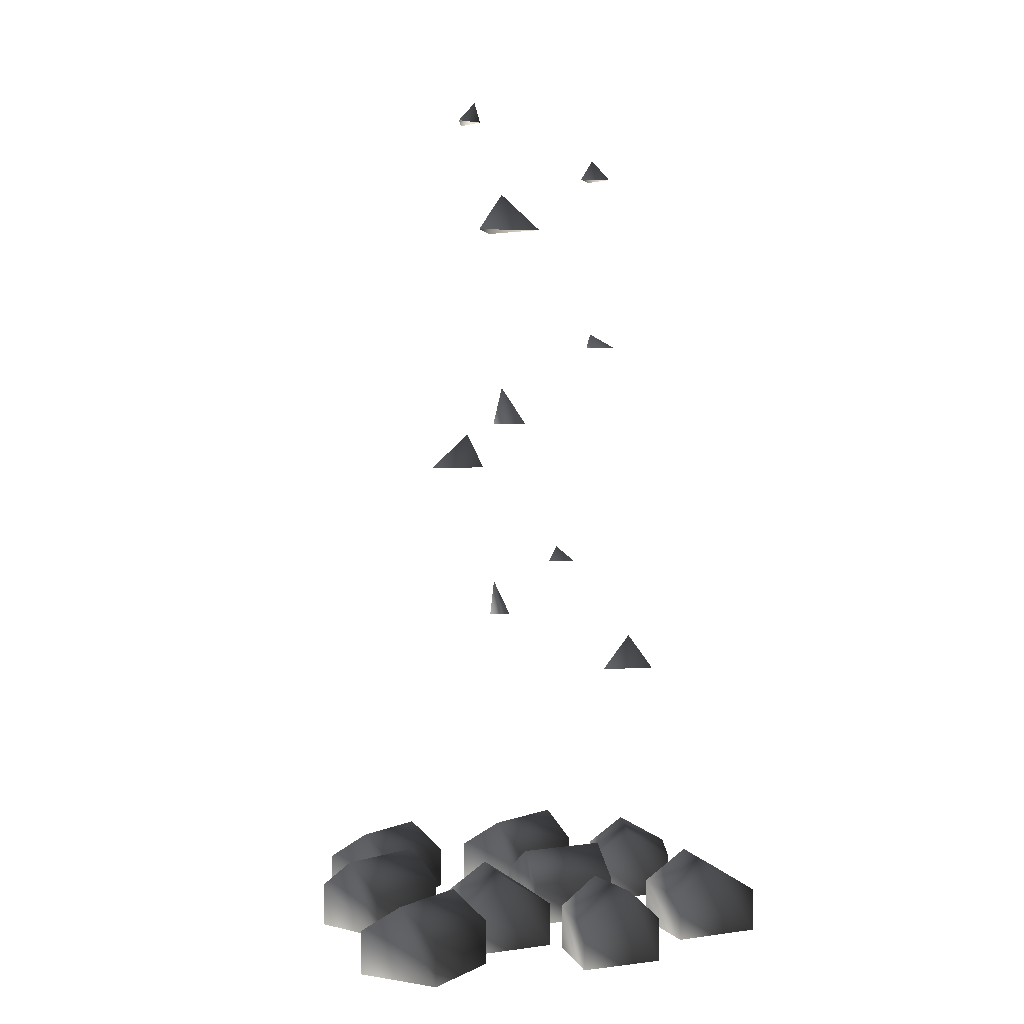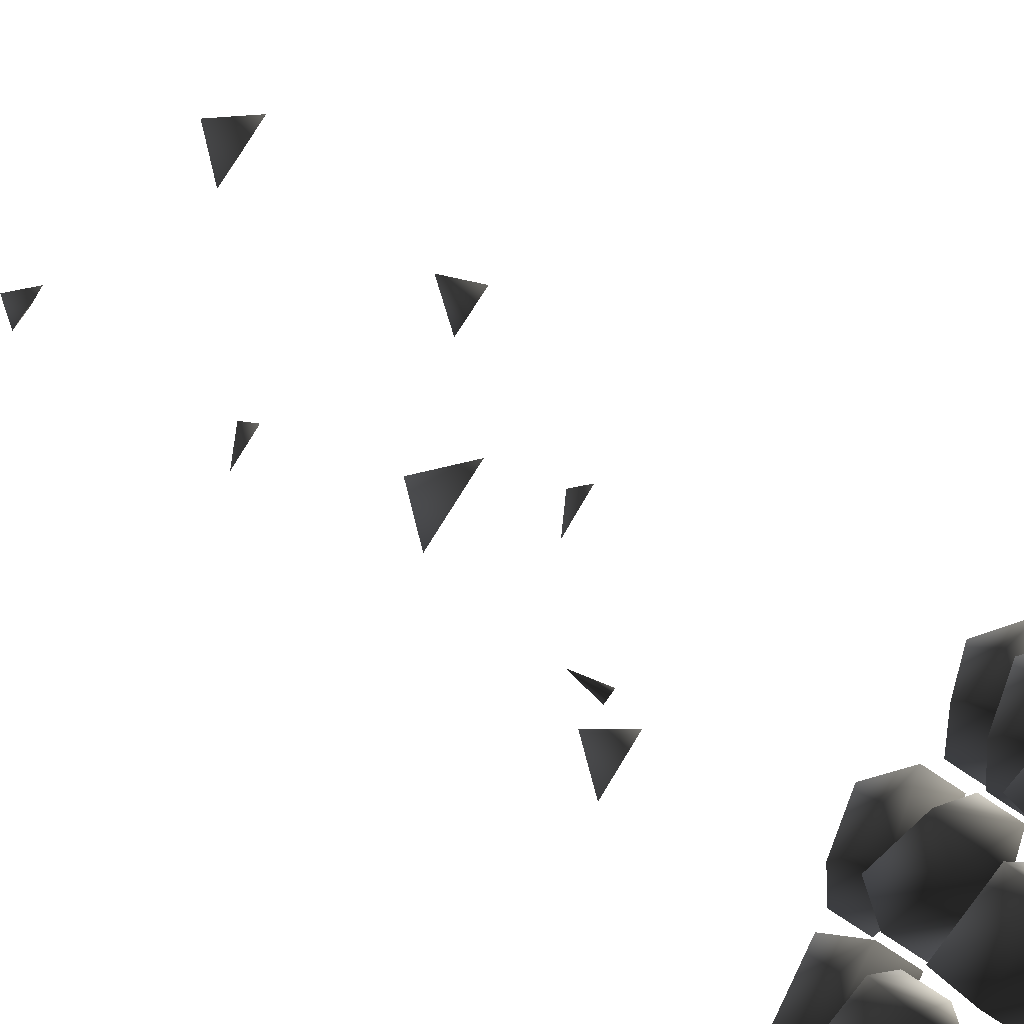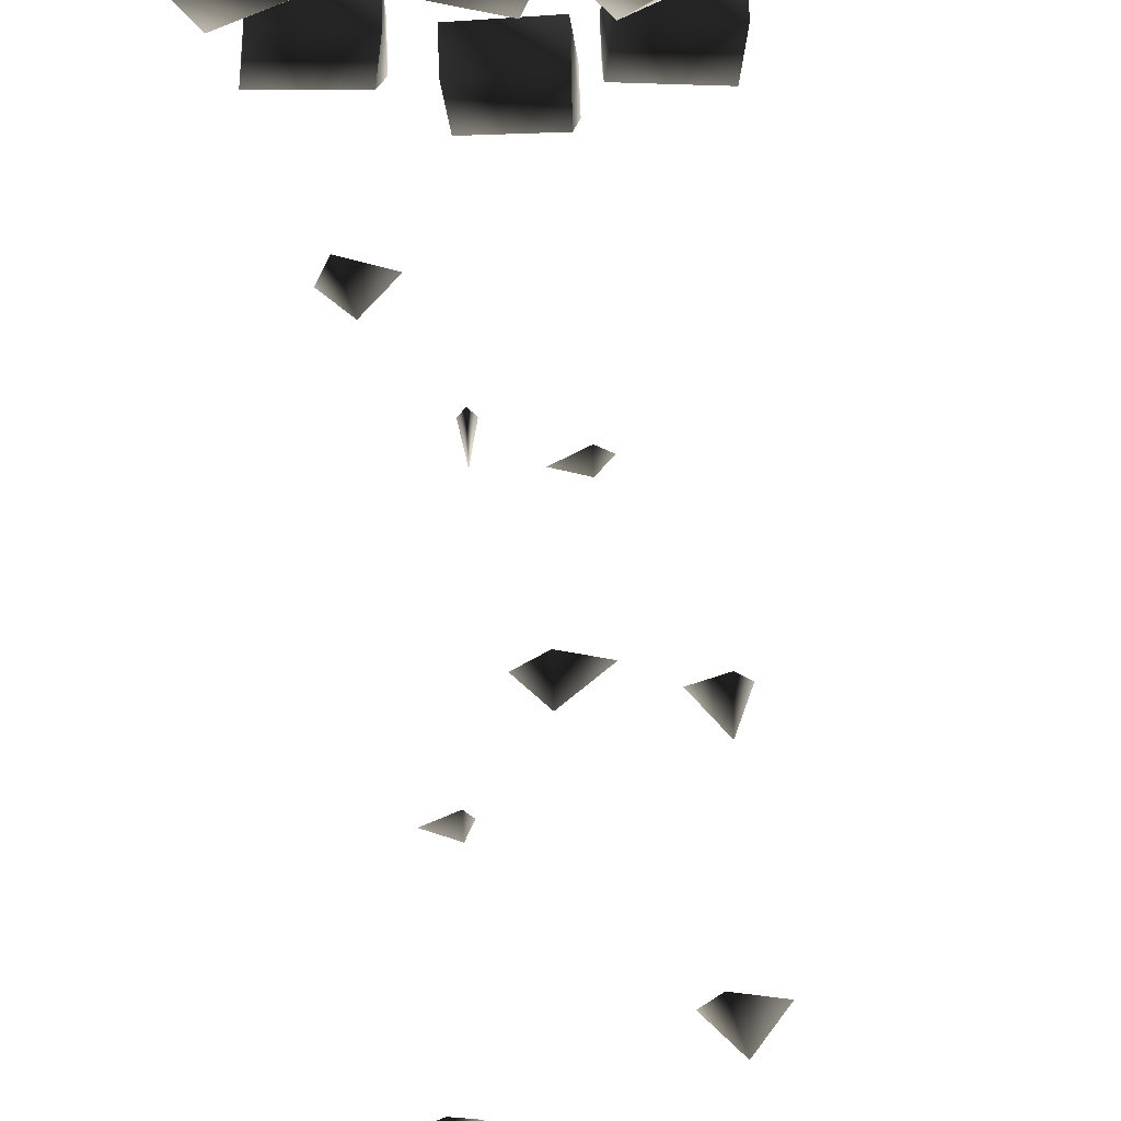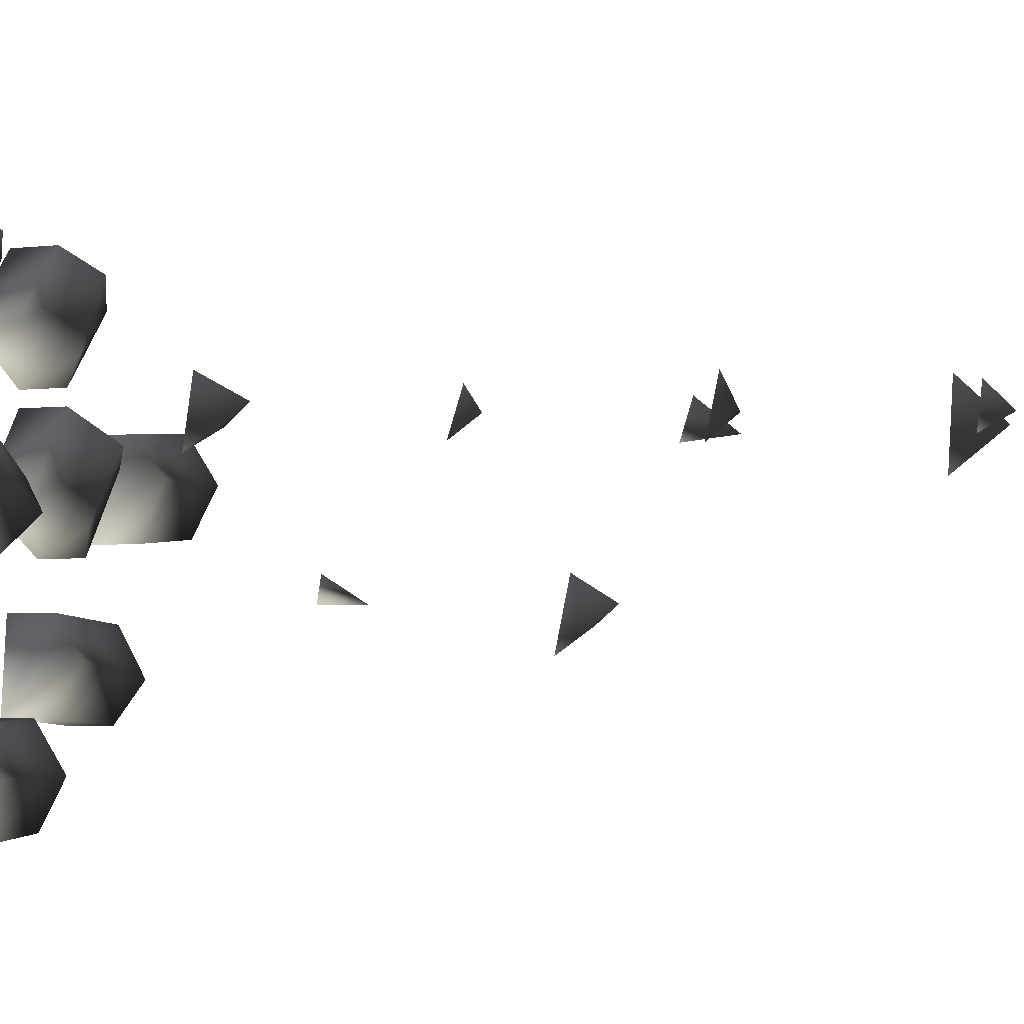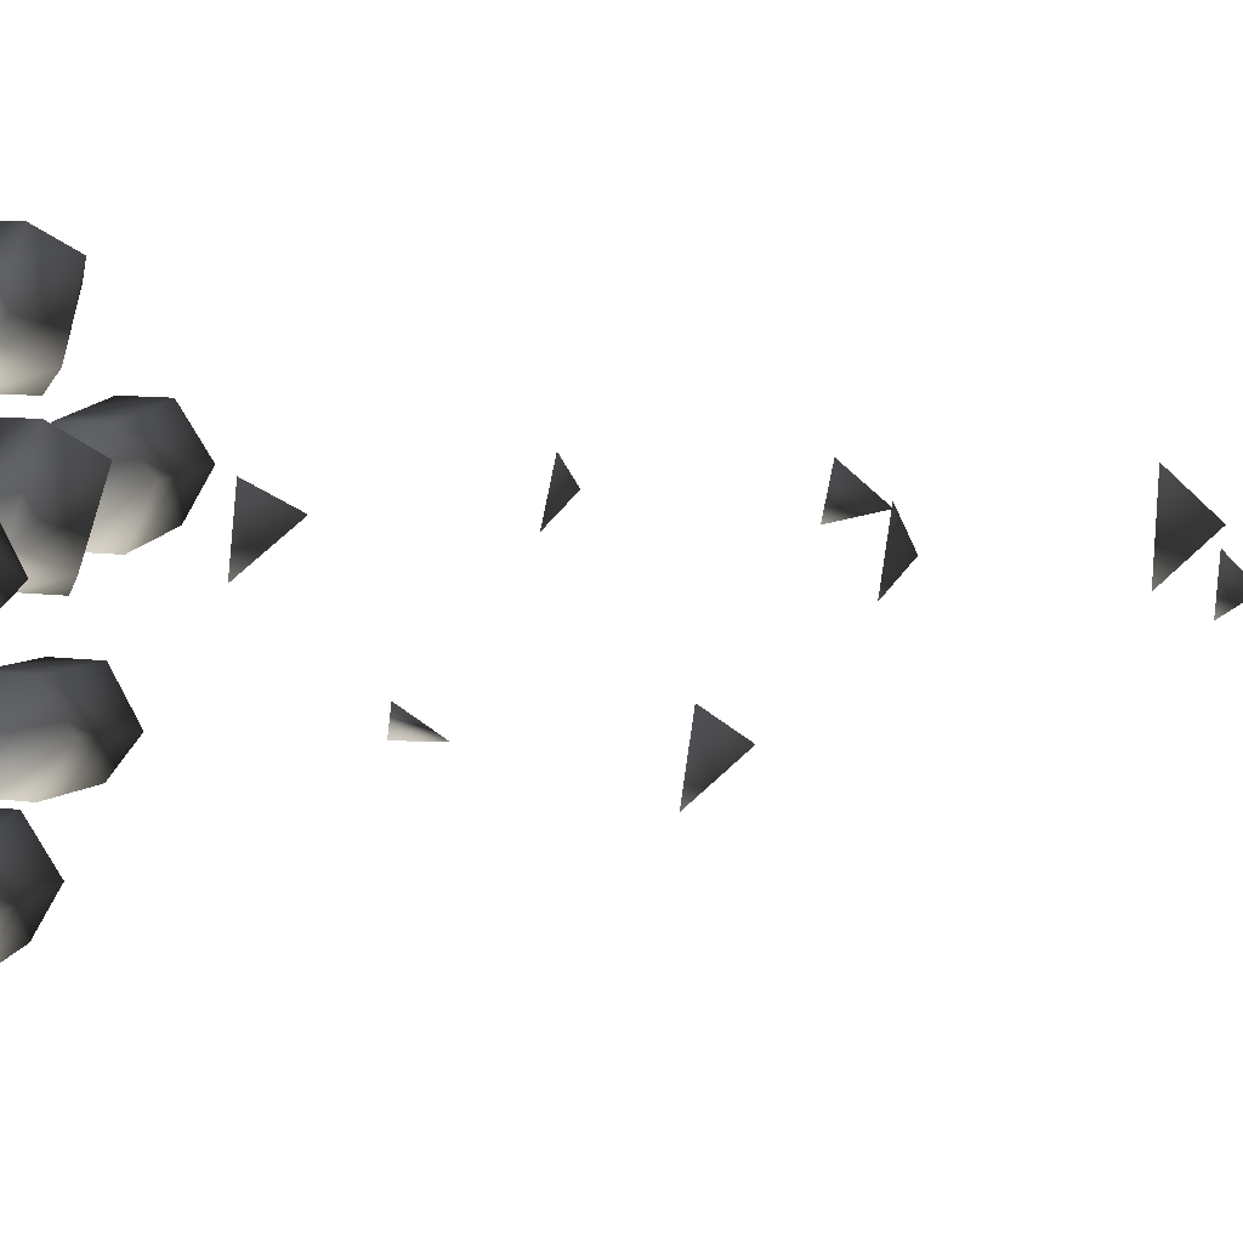
<metadata>
{"format":"obj","ext":"obj","renderer":"f3d","projection":"perspective","resolution":1024,"background":"white","views":[{"elev":3.5,"azim":-55.1,"up":"+Y"},{"elev":-76.5,"azim":-123.9,"up":"+Z"},{"elev":74.3,"azim":178.0,"up":"+Z"},{"elev":-3.3,"azim":113.5,"up":"+Z"},{"elev":9.9,"azim":108.9,"up":"+Z"}]}
</metadata>
<code>
o 2262
v -22 80 6
v -18 75 5
v -24 75 6
v -22 75 10
v 1 88 6
v 0 86 6
v 1 86 10
v 5 86 3
v 0 50 -11
v 1 45 -11
v -1 45 -11
v 0 45 -8
v -11 57 8
v -13 55 8
v -11 55 11
v -7 55 5
v 3 114 5
v 5 111 3
v 0 111 5
v 3 111 8
v -5 123 -11
v -9 120 -11
v -5 120 -10
v -3 120 -15
v -22 107 6
v -26 102 5
v -20 102 11
v -18 102 1
v -7 73 -11
v -13 68 -13
v -7 68 -8
v -3 68 -16
v 9 42 8
v 5 37 6
v 11 37 11
v 13 37 3
v -10 6 1
v -15 10 -2
v -22 10 7
v -17 6 11
v -10 0 1
v -21 0 -5
v -21 6 -5
v -28 6 5
v -17 0 11
v -28 0 5
v -30 6 9
v -31 10 4
v -43 10 4
v -43 6 10
v -30 0 9
v -32 0 -3
v -32 6 -3
v -44 6 -2
v -43 0 10
v -44 0 -2
v 1 6 10
v 5 10 5
v -6 10 -1
v -9 6 3
v 1 0 10
v 8 0 1
v 8 6 1
v -3 6 -6
v -9 0 3
v -3 0 -6
v 28 6 3
v 23 10 -2
v 13 10 6
v 18 6 10
v 28 0 3
v 20 0 -6
v 20 6 -6
v 9 6 1
v 18 0 10
v 9 0 1
v 14 6 21
v 9 10 18
v 2 10 27
v 7 6 31
v 14 0 21
v 3 0 15
v 3 6 15
v -4 6 25
v 7 0 31
v -4 0 25
v 2 6 -23
v 1 10 -28
v -11 10 -28
v -11 6 -22
v 2 0 -23
v 0 0 -35
v 0 6 -35
v -12 6 -34
v -11 0 -22
v -12 0 -34
v 20 6 -10
v 21 10 -15
v 8 10 -16
v 7 6 -11
v 20 0 -10
v 21 0 -21
v 21 6 -21
v 7 6 -22
v 7 0 -11
v 7 0 -22
v -15 6 -11
v -14 10 -16
v -27 10 -18
v -28 6 -12
v -15 0 -11
v -14 0 -22
v -14 6 -22
v -27 6 -23
v -28 0 -12
v -27 0 -23
v -7 6 19
v -13 10 16
v -18 10 25
v -15 6 28
v -7 0 19
v -17 0 13
v -17 6 13
v -25 6 22
v -15 0 28
v -25 0 22
f 1 2 3
f 1 3 4
f 1 4 2
f 5 6 7
f 5 7 8
f 5 8 6
f 9 10 11
f 9 11 12
f 9 12 10
f 13 14 15
f 13 15 16
f 13 16 14
f 17 18 19
f 17 19 20
f 17 20 18
f 21 22 23
f 21 23 24
f 21 24 22
f 25 26 27
f 25 27 28
f 25 28 26
f 29 30 31
f 29 31 32
f 29 32 30
f 33 34 35
f 33 35 36
f 33 36 34
f 37 38 39
f 37 39 40
f 37 40 41
f 37 41 42
f 37 42 38
f 38 42 43
f 38 43 44
f 38 44 39
f 39 44 45
f 39 45 40
f 40 45 41
f 43 42 46
f 43 46 44
f 44 46 45
f 47 48 49
f 47 49 50
f 47 50 51
f 47 51 52
f 47 52 48
f 48 52 53
f 48 53 54
f 48 54 49
f 49 54 55
f 49 55 50
f 50 55 51
f 53 52 56
f 53 56 54
f 54 56 55
f 57 58 59
f 57 59 60
f 57 60 61
f 57 61 62
f 57 62 58
f 58 62 63
f 58 63 64
f 58 64 59
f 59 64 65
f 59 65 60
f 60 65 61
f 63 62 66
f 63 66 64
f 64 66 65
f 67 68 69
f 67 69 70
f 67 70 71
f 67 71 72
f 67 72 68
f 68 72 73
f 68 73 74
f 68 74 69
f 69 74 75
f 69 75 70
f 70 75 71
f 73 72 76
f 73 76 74
f 74 76 75
f 77 78 79
f 77 79 80
f 77 80 81
f 77 81 82
f 77 82 78
f 78 82 83
f 78 83 84
f 78 84 79
f 79 84 85
f 79 85 80
f 80 85 81
f 83 82 86
f 83 86 84
f 84 86 85
f 87 88 89
f 87 89 90
f 87 90 91
f 87 91 92
f 87 92 88
f 88 92 93
f 88 93 94
f 88 94 89
f 89 94 95
f 89 95 90
f 90 95 91
f 93 92 96
f 93 96 94
f 94 96 95
f 97 98 99
f 97 99 100
f 97 100 101
f 97 101 102
f 97 102 98
f 98 102 103
f 98 103 104
f 98 104 99
f 99 104 105
f 99 105 100
f 100 105 101
f 103 102 106
f 103 106 104
f 104 106 105
f 107 108 109
f 107 109 110
f 107 110 111
f 107 111 112
f 107 112 108
f 108 112 113
f 108 113 114
f 108 114 109
f 109 114 115
f 109 115 110
f 110 115 111
f 113 112 116
f 113 116 114
f 114 116 115
f 117 118 119
f 117 119 120
f 117 120 121
f 117 121 122
f 117 122 118
f 118 122 123
f 118 123 124
f 118 124 119
f 119 124 125
f 119 125 120
f 120 125 121
f 123 122 126
f 123 126 124
f 124 126 125

</code>
